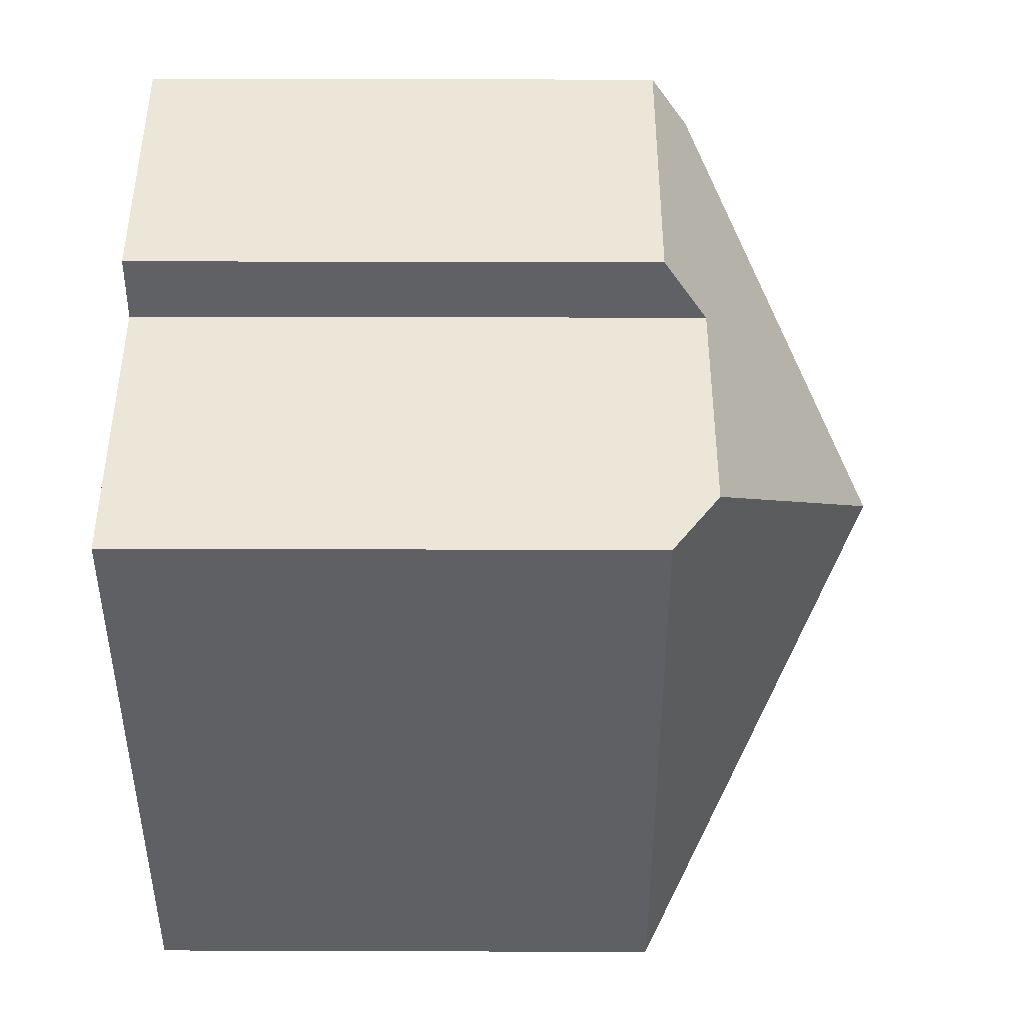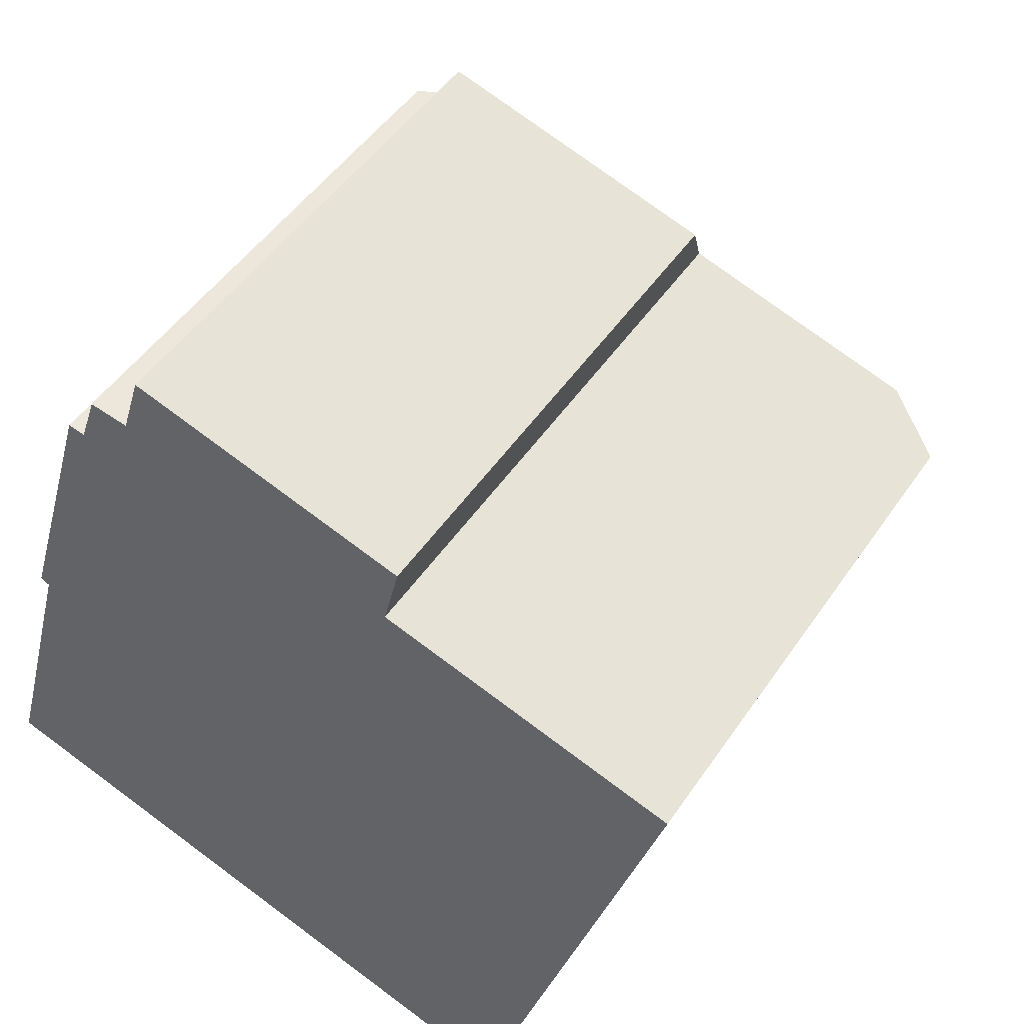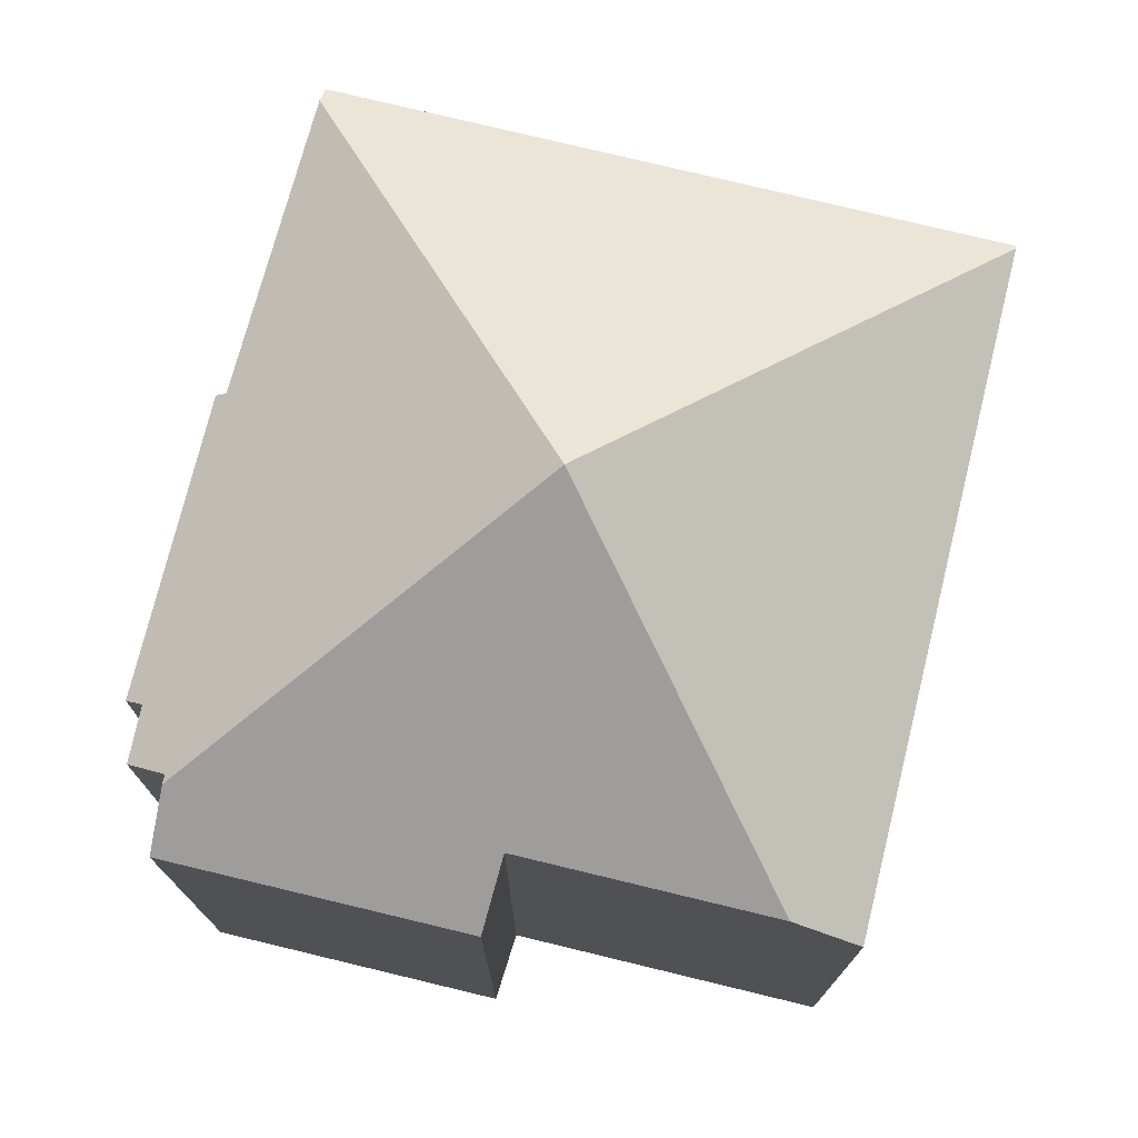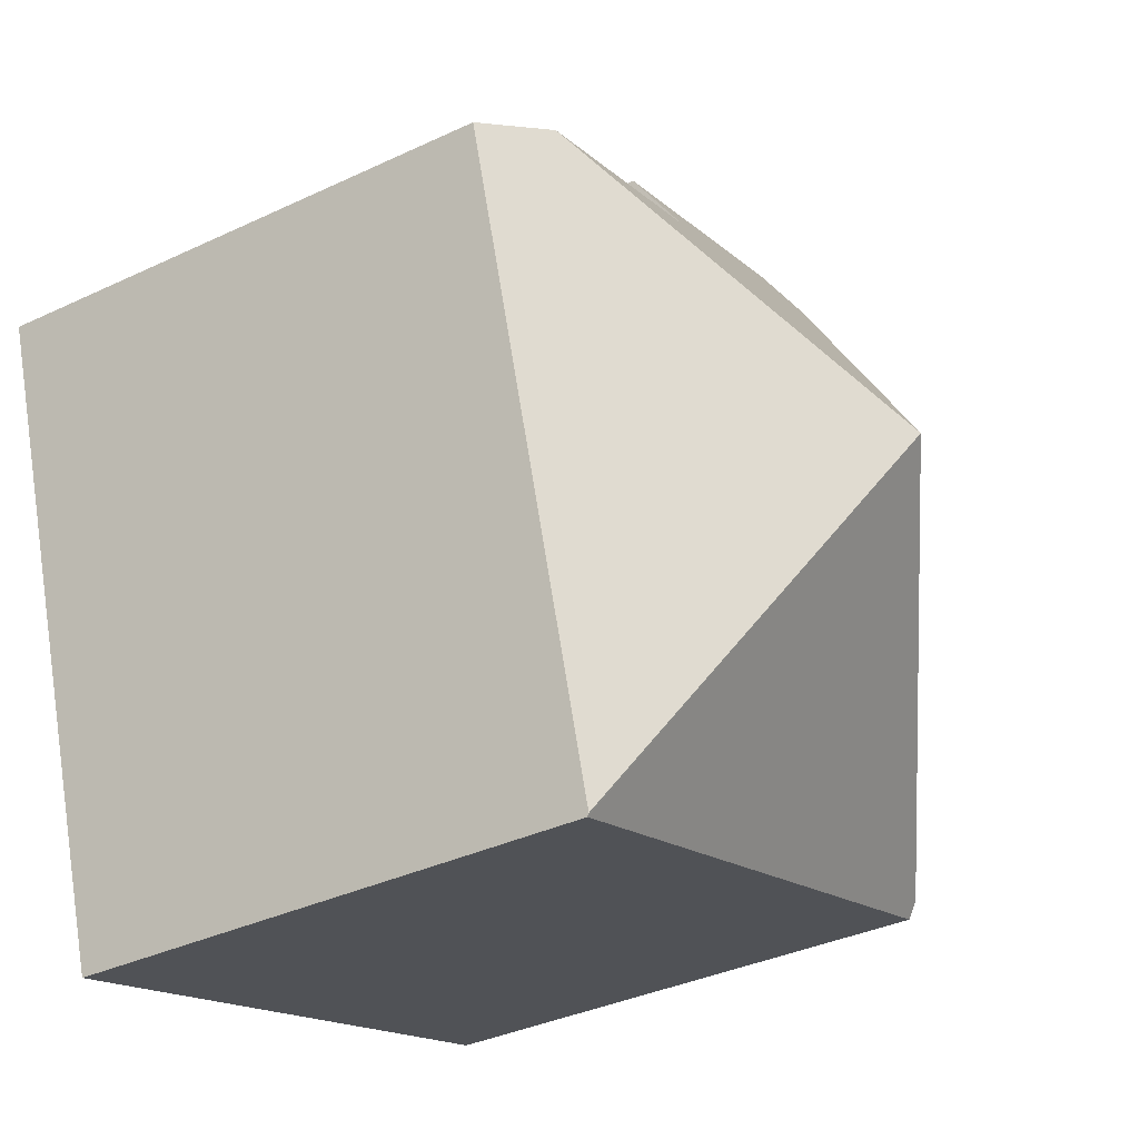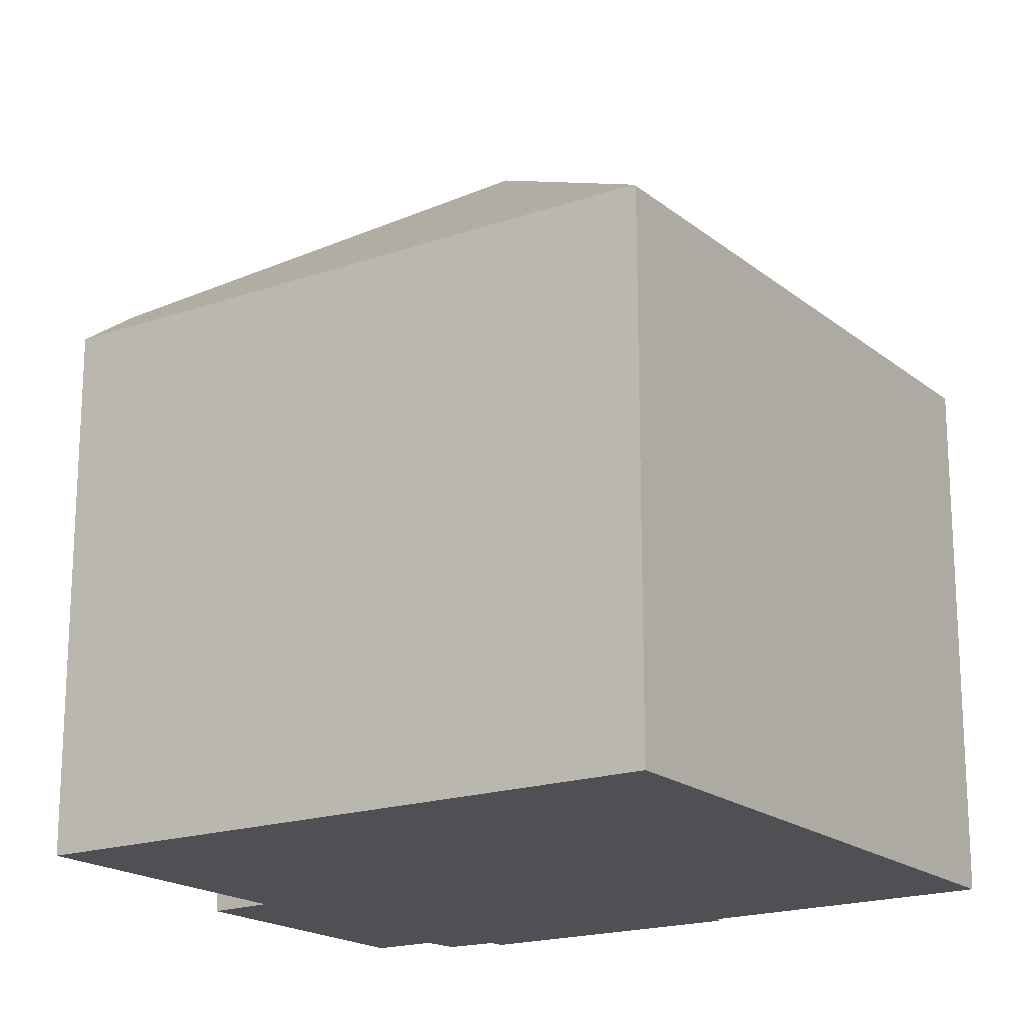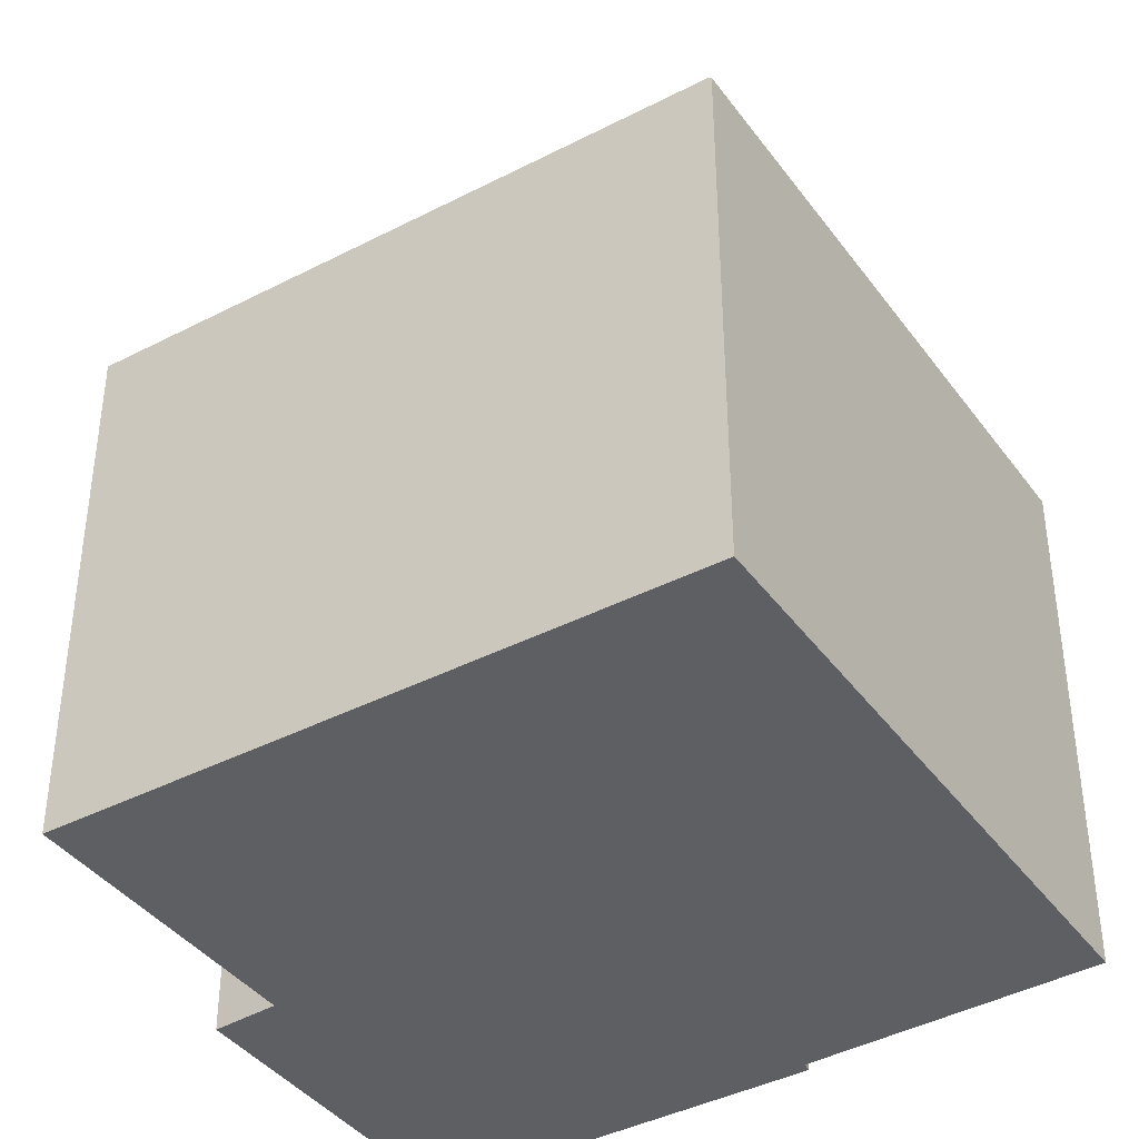
<metadata>
{"format":"obj","ext":"obj","renderer":"f3d","projection":"perspective","resolution":1024,"background":"white","views":[{"elev":29.1,"azim":90.3,"up":"+Z"},{"elev":48.2,"azim":32.4,"up":"+Z"},{"elev":76.0,"azim":31.1,"up":"+Y"},{"elev":-36.2,"azim":121.6,"up":"+Z"},{"elev":-18.5,"azim":141.2,"up":"+Y"},{"elev":-40.0,"azim":140.0,"up":"+Y"}]}
</metadata>
<code>
v  13 8.478 6.842
v  6.516 12.21 3.998
v  11.97 9.234 7.166
v  9.877 8.478 -3.084
v  8.192 9.212 8.354
v  8.452 8.504 9.424
v  3.971 8.473 10.84
v  3.693 9.075 9.948
v  9.862 8.447 -3.131
v  0 8.523 5.219e-16
v  0.069 8.69 0.25
v  1.293 8.575 4.695
v  1.15 8.462 4.777
v  2.478 8.427 9.169
v  2.75 8.62 9.113
v  3.65 9.075 9.811
v  3.03 8.636 9.929
v  0 0 0
v  9.862 1.917e-16 -3.131
v  1.293 -2.875e-16 4.695
v  0.069 -1.531e-17 0.25
v  1.15 -2.925e-16 4.777
v  2.478 -5.614e-16 9.169
v  3.03 -6.08e-16 9.929
v  2.75 -5.58e-16 9.113
v  3.65 -6.008e-16 9.811
v  3.971 -6.638e-16 10.84
v  3.693 -6.091e-16 9.948
v  8.452 -5.771e-16 9.424
v  8.192 -5.115e-16 8.354
v  13 -4.19e-16 6.842
v  11.97 -4.388e-16 7.166
v  9.877 1.888e-16 -3.084
g defaultobject
f 1 2 3
f 2 1 4
f 2 5 3
f 5 2 6
f 6 2 7
f 7 2 8
f 2 4 9
f 10 2 9
f 2 10 11
f 12 2 11
f 2 12 13
f 2 13 14
f 2 14 15
f 2 15 16
f 2 16 8
f 16 15 17
f 9 18 10
f 18 9 19
f 10 12 11
f 12 10 18
f 12 18 20
f 20 18 21
f 22 14 13
f 14 22 23
f 15 24 17
f 24 15 25
f 26 8 16
f 8 26 7
f 7 26 27
f 27 26 28
f 20 13 12
f 13 20 22
f 14 25 15
f 25 14 23
f 17 26 16
f 26 17 24
f 7 29 6
f 29 7 27
f 30 3 5
f 3 30 1
f 1 30 31
f 31 30 32
f 6 30 5
f 30 6 29
f 31 4 1
f 4 31 33
f 4 33 9
f 9 33 19
f 27 30 29
f 30 27 28
f 32 33 31
f 33 32 30
f 33 30 28
f 33 28 26
f 33 26 24
f 33 24 25
f 33 25 23
f 33 23 20
f 20 23 22
f 33 20 21
f 33 21 19
f 19 21 18

</code>
